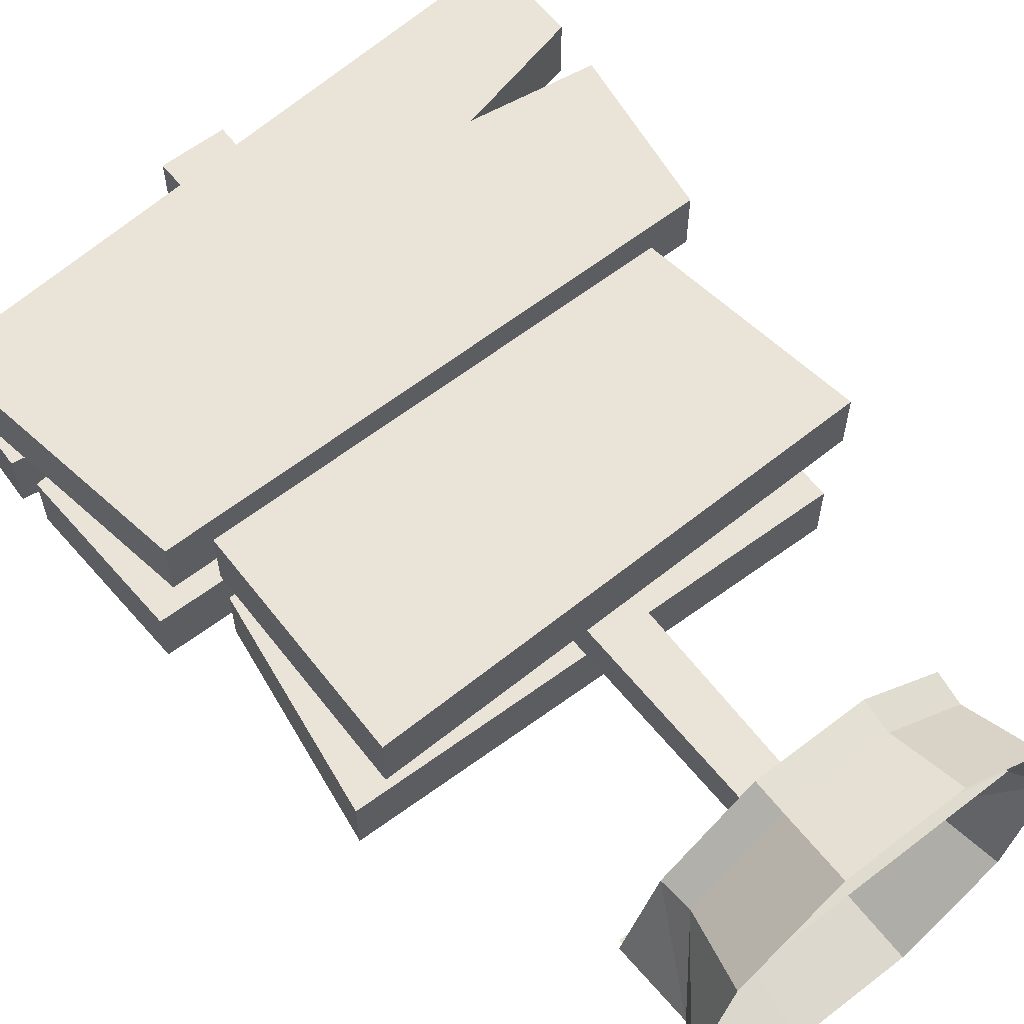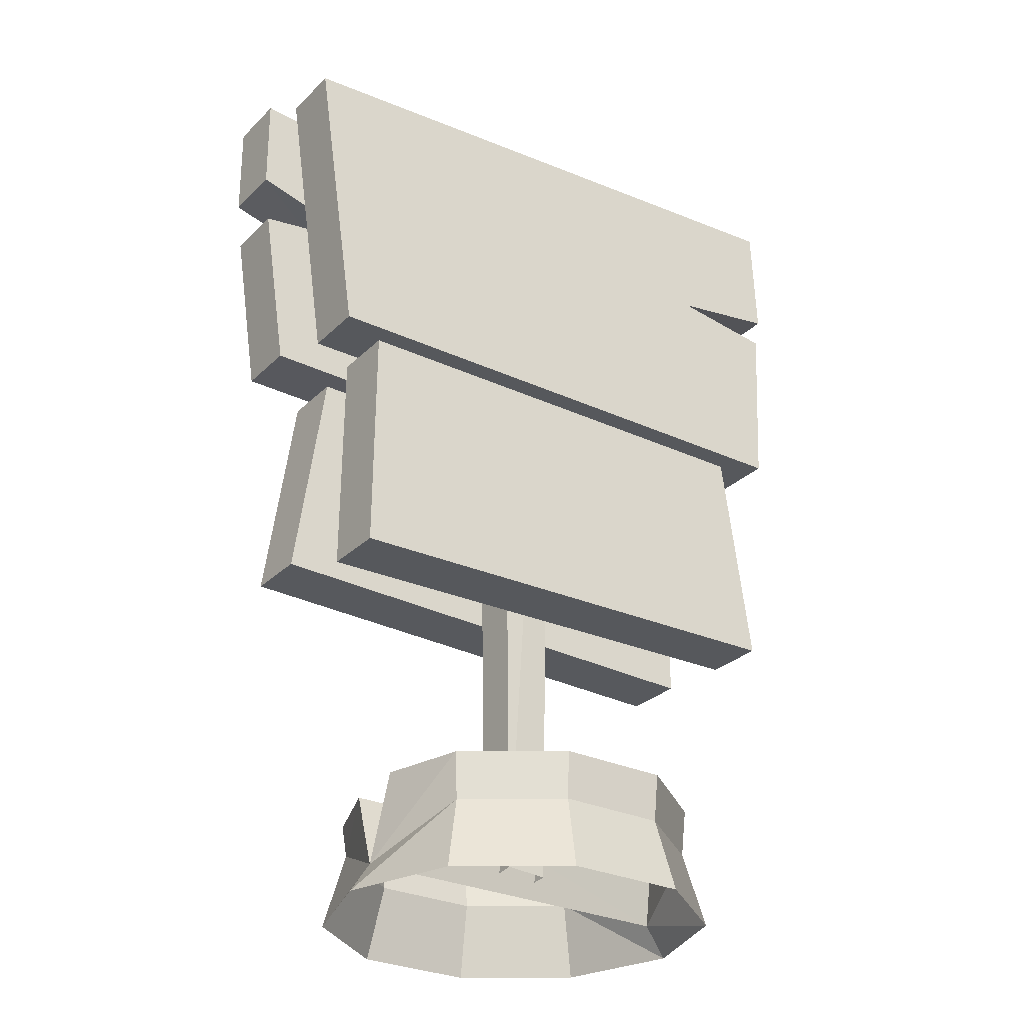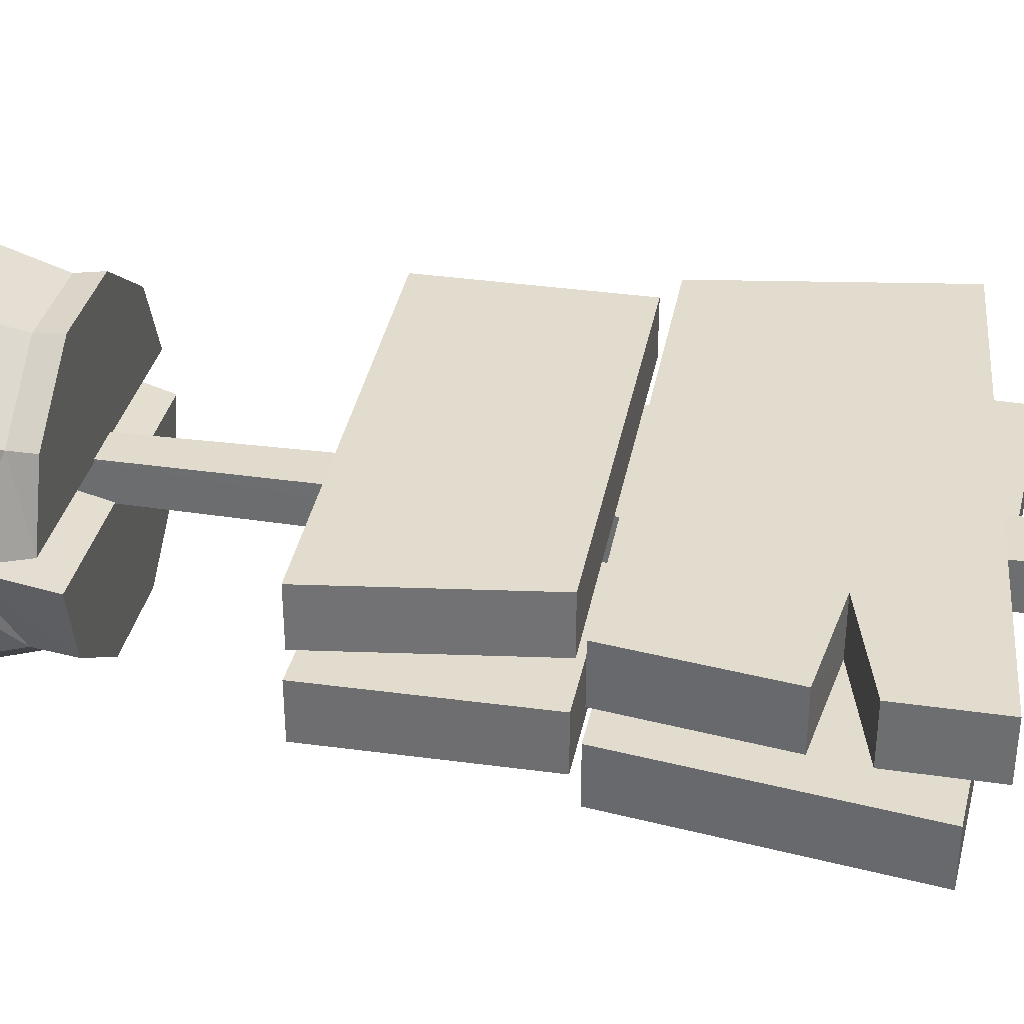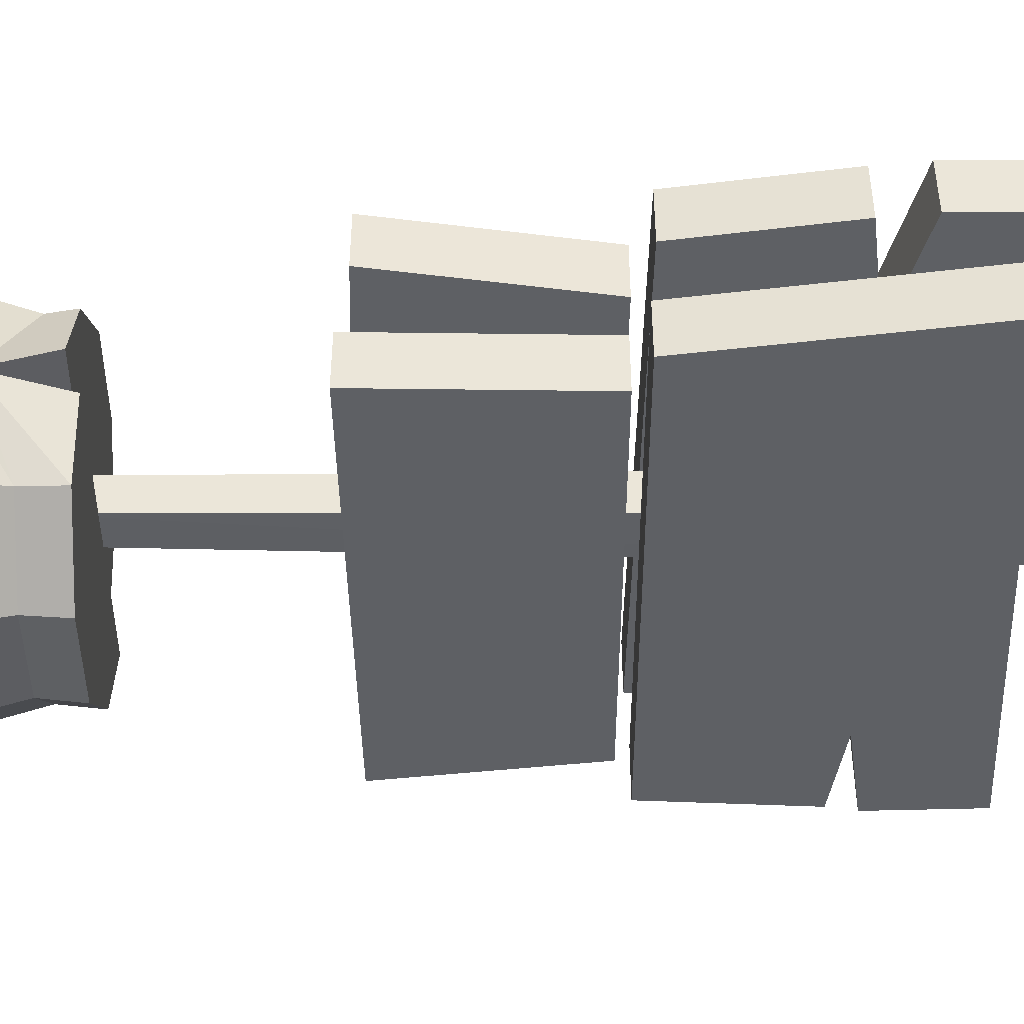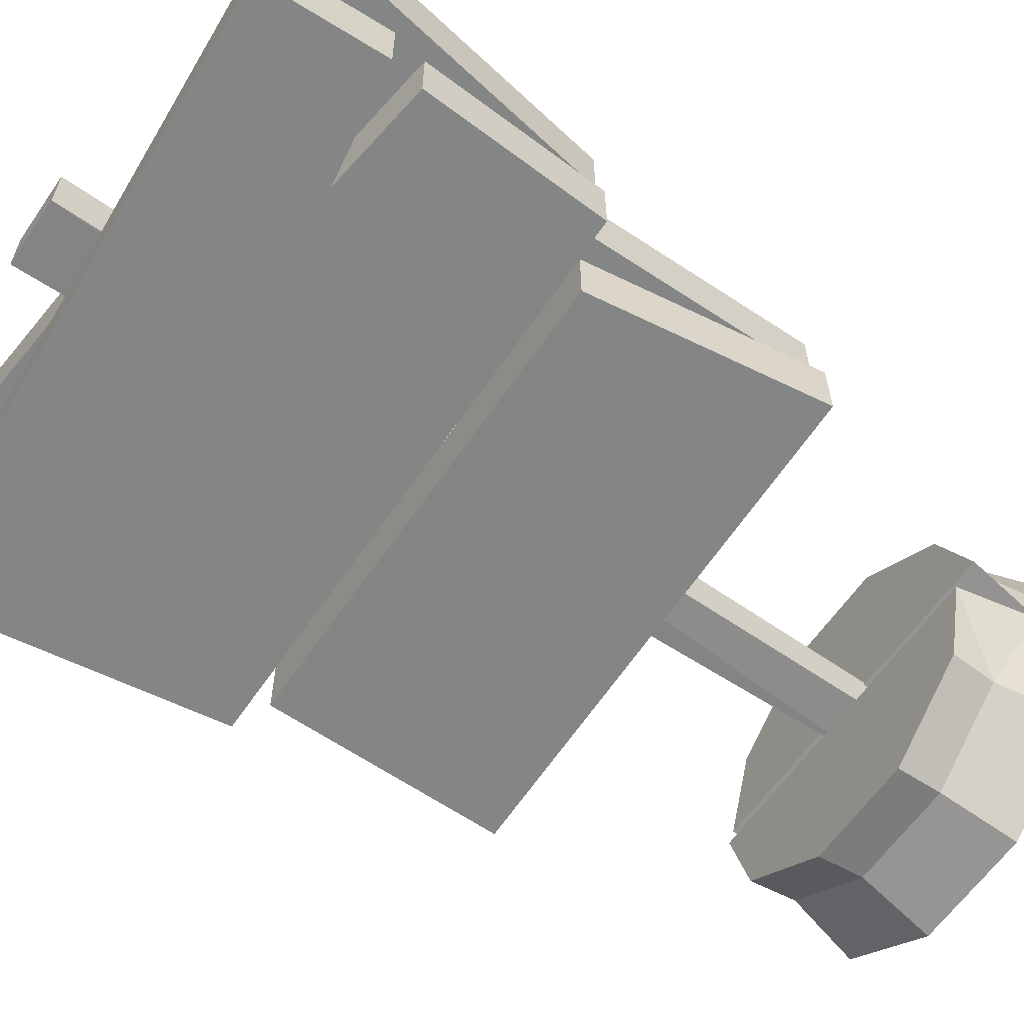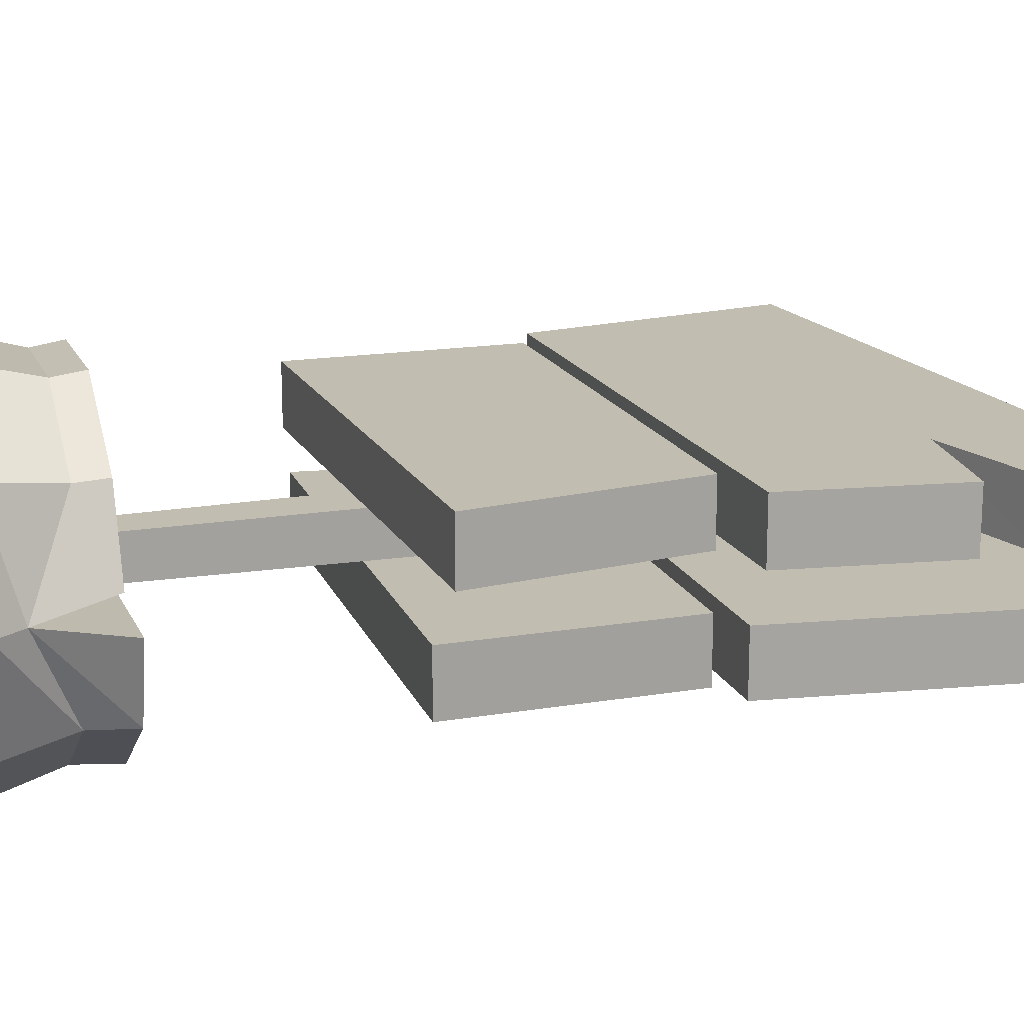
<metadata>
{"format":"obj","ext":"obj","renderer":"f3d","projection":"perspective","resolution":1024,"background":"white","views":[{"elev":60.8,"azim":-38.1,"up":"+Z"},{"elev":-28.6,"azim":144.6,"up":"+Y"},{"elev":34.0,"azim":100.8,"up":"+Z"},{"elev":-42.9,"azim":89.6,"up":"+Z"},{"elev":-61.6,"azim":-124.5,"up":"+Z"},{"elev":17.0,"azim":71.6,"up":"+Z"}]}
</metadata>
<code>
o n0b0
v 1.2 0.0431 -0.869
v 0.4607 0.0431 -1.406
v -0.453 0.0431 -1.406
v -0.453 0.0431 -1.406
v -1.192 0.0431 -0.869
v -1.475 0.0431 0
v -1.192 0.0431 0.869
v -0.453 0.0431 1.406
v 0.4607 0.0431 1.406
v 1.2 0.0431 0.869
v 1.482 0.0431 0
v 1.069 0.6082 -0.7737
v 0.4106 0.6082 -1.252
v -0.4029 0.6082 -1.252
v -0.4029 0.6082 -1.252
v -1.061 0.6082 -0.7737
v -1.312 0.2803 0
v -1.312 0.2803 0
v -1.061 0.6082 0.7737
v -0.4029 0.6082 1.252
v 0.4106 0.6082 1.252
v 1.069 0.6082 0.7737
v 1.32 0.2803 0
v 1.32 0.2803 0
v 1.098 0.9667 -0.7946
v 1.098 0.9667 -0.7946
v 0.4226 0.9667 -1.286
v 0.4226 0.9667 -1.286
v -0.4129 0.9667 -1.286
v -0.4129 0.9667 -1.286
v -0.4129 0.9667 -1.286
v -1.089 0.9667 -0.7946
v -1.089 0.9667 -0.7946
v -1.259 0.9667 -0.1691
v -1.259 0.9667 -0.1691
v -1.089 0.848 0.7946
v -1.089 0.848 0.7946
v -0.4129 0.848 1.286
v -0.4129 0.848 1.286
v 0.4226 0.848 1.286
v 0.4226 0.848 1.286
v 1.098 0.848 0.7946
v 1.098 0.848 0.7946
v 1.265 0.9667 -0.159
v 1.265 0.9667 -0.159
v -1.37 0.848 0.1284
v -1.37 0.848 0.1284
v 1.339 0.848 0.1618
v 1.339 0.848 0.1618
v -0.1683 0.3975 0.1683
v 0.1683 0.3975 0.1683
v -0.2578 7.298 0.2008
v -0.2578 7.298 0.2008
v 0.2578 7.298 0.2008
v 0.2578 7.298 0.2008
v -0.2578 7.298 -0.2008
v -0.2578 7.298 -0.2008
v -0.2578 7.298 -0.2008
v 0.2578 7.298 -0.2008
v 0.2578 7.298 -0.2008
v -0.1683 0.4248 -0.1496
v -0.1683 0.4248 -0.1496
v 0.1683 0.4411 -0.1683
v -2.101 4.492 0.6795
v 2.231 4.53 0.6795
v -2.435 6.59 0.6795
v 2.481 7.013 0.6795
v -2.435 6.59 0.1931
v 2.481 7.013 0.1931
v -2.101 4.492 0.1931
v 2.231 4.53 0.1931
v 2.43 5.84 0.6795
v 2.477 6.233 0.6795
v 2.477 6.233 0.1931
v 2.43 5.84 0.1931
v 1.475 5.976 0.6795
v 1.487 5.976 0.1931
v 1.775 4.394 0.6795
v -1.816 4.371 0.6795
v 2.021 2.66 0.6795
v -1.831 2.572 0.6795
v 2.021 2.66 0.1931
v -1.831 2.572 0.1931
v 1.775 4.394 0.1931
v -1.816 4.371 0.1931
v -1.775 4.394 -0.6795
v 1.816 4.371 -0.6795
v -2.021 2.66 -0.6795
v 1.831 2.572 -0.6795
v -2.021 2.66 -0.1931
v 1.831 2.572 -0.1931
v -1.775 4.394 -0.1931
v 1.816 4.371 -0.1931
v 2.101 4.492 -0.6795
v -2.231 4.53 -0.6795
v 2.435 6.767 -0.6795
v -2.306 7.074 -0.6795
v 2.435 6.767 -0.1931
v -2.306 7.074 -0.1931
v 2.101 4.492 -0.1931
v -2.231 4.53 -0.1931
v -2.298 5.9 -0.6795
v -2.345 6.142 -0.6795
v -2.345 6.142 -0.1931
v -2.298 5.9 -0.1931
v -1.475 6.007 -0.6795
v -1.487 6.007 -0.1931
f 17 36 46
f 36 17 19
f 6 19 17
f 19 6 7
f 23 25 44
f 25 23 12
f 11 12 23
f 1 12 11
f 14 2 3
f 2 14 13
f 29 13 14
f 13 29 27
f 13 1 2
f 1 13 12
f 27 12 13
f 12 27 25
f 17 5 6
f 5 17 16
f 34 16 17
f 16 34 32
f 16 4 5
f 4 16 15
f 32 15 16
f 15 32 30
f 43 39 41
f 39 43 37
f 49 37 43
f 37 49 47
f 33 28 31
f 28 33 26
f 35 26 33
f 26 35 45
f 20 7 8
f 7 20 19
f 38 19 20
f 19 38 36
f 21 8 9
f 8 21 20
f 40 20 21
f 20 40 38
f 22 9 10
f 9 22 21
f 42 21 22
f 21 42 40
f 23 10 11
f 10 23 22
f 48 22 23
f 22 48 42
f 94 106 96
f 106 94 102
f 95 102 94
f 76 65 72
f 65 76 64
f 66 64 76
f 77 69 74
f 69 77 68
f 70 68 77
f 59 53 55
f 53 59 56
f 75 65 71
f 65 75 72
f 66 70 64
f 70 66 68
f 69 73 74
f 73 69 67
f 47 24 18
f 24 47 49
f 45 18 24
f 18 45 35
f 107 102 105
f 102 107 106
f 99 103 104
f 103 99 97
f 96 100 94
f 100 96 98
f 105 95 101
f 95 105 102
f 89 90 88
f 90 89 91
f 86 89 88
f 89 86 87
f 93 90 91
f 90 93 92
f 77 71 70
f 71 77 75
f 76 67 66
f 67 76 73
f 65 70 71
f 70 65 64
f 66 69 68
f 69 66 67
f 101 107 105
f 107 101 100
f 98 107 100
f 107 98 99
f 104 106 107
f 106 104 103
f 97 106 103
f 106 97 96
f 96 99 98
f 99 96 97
f 95 100 101
f 100 95 94
f 77 72 75
f 72 77 76
f 52 62 50
f 62 52 58
f 60 51 63
f 51 60 54
f 63 57 60
f 57 63 61
f 54 50 51
f 50 54 52
f 74 76 77
f 76 74 73
f 80 84 78
f 84 80 82
f 85 81 79
f 81 85 83
f 84 79 78
f 79 84 85
f 85 82 83
f 82 85 84
f 78 81 80
f 81 78 79
f 81 82 80
f 82 81 83
f 88 92 86
f 92 88 90
f 93 89 87
f 89 93 91
f 92 87 86
f 87 92 93
f 107 99 104

</code>
